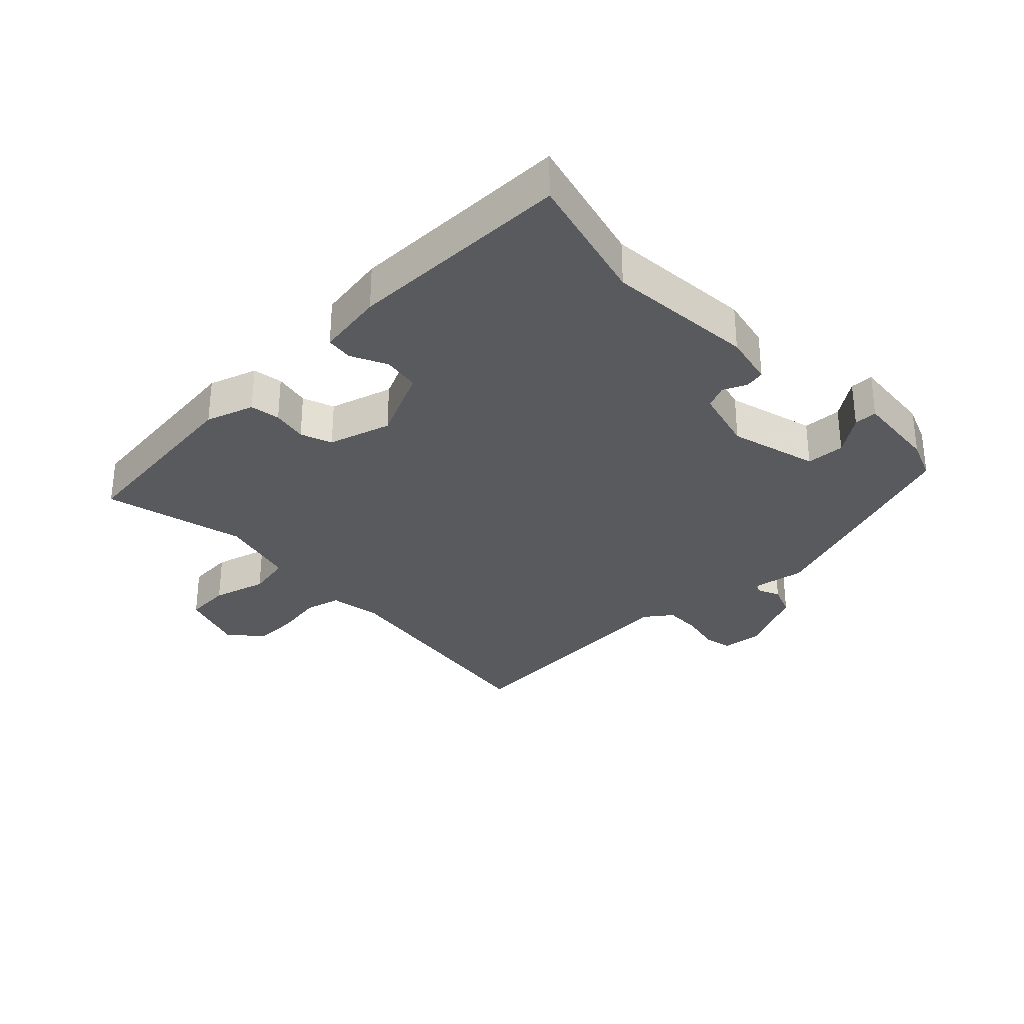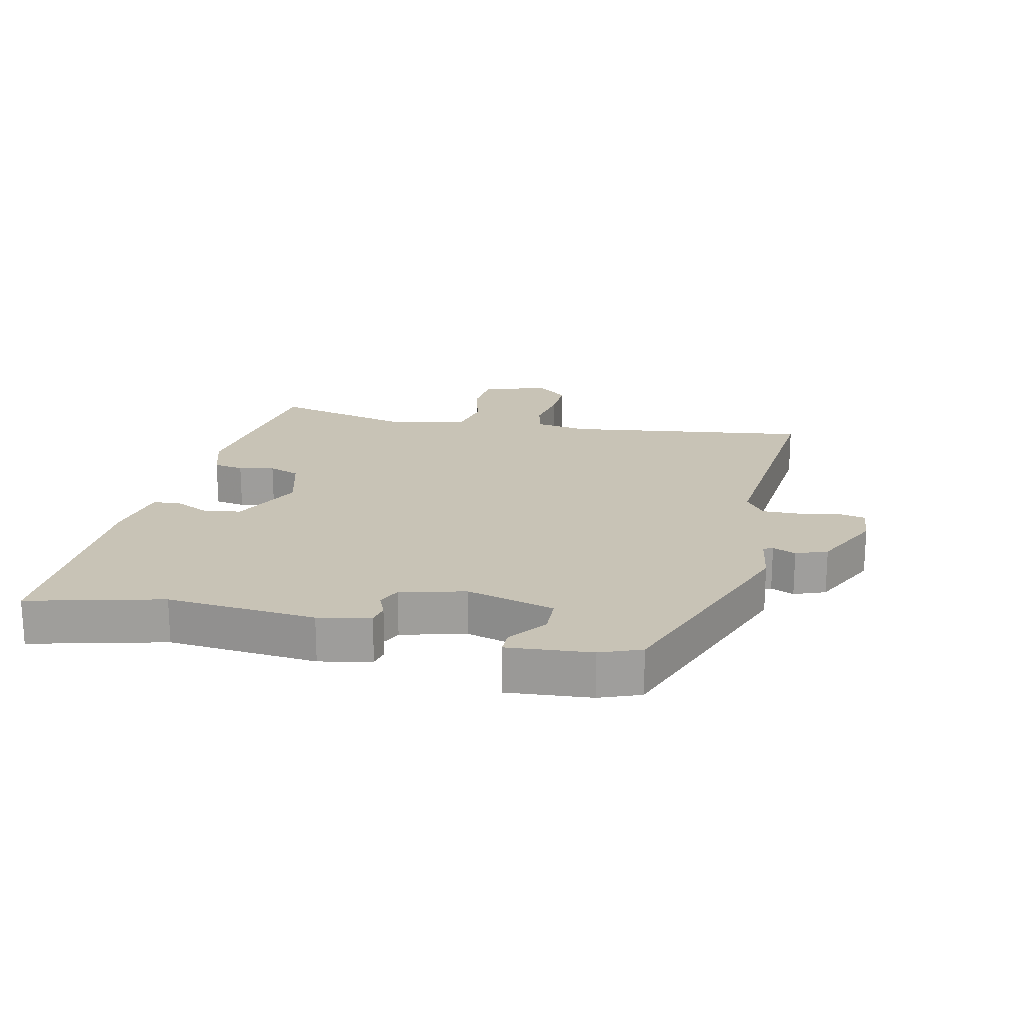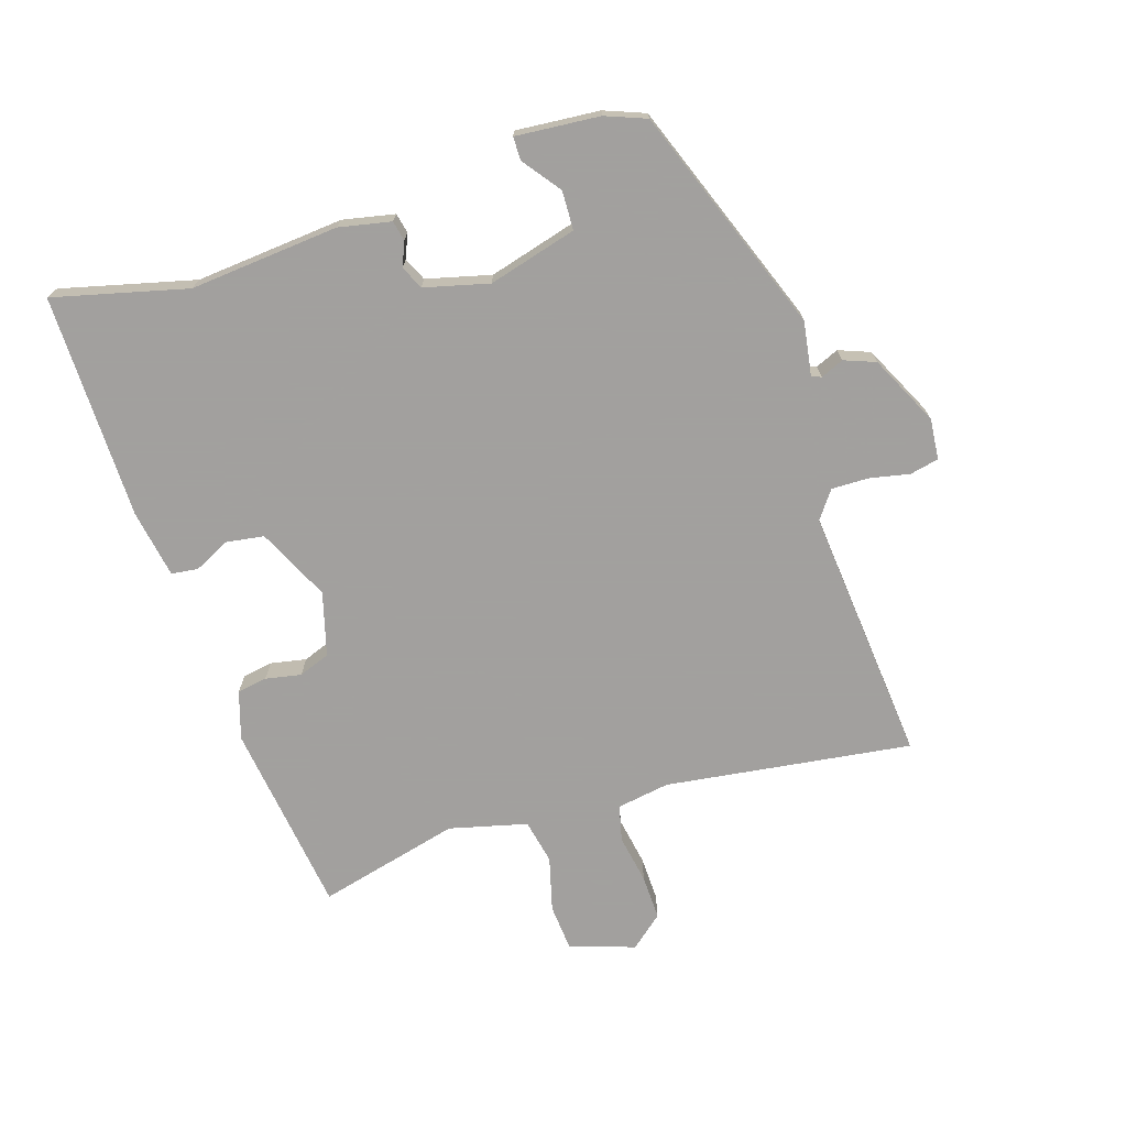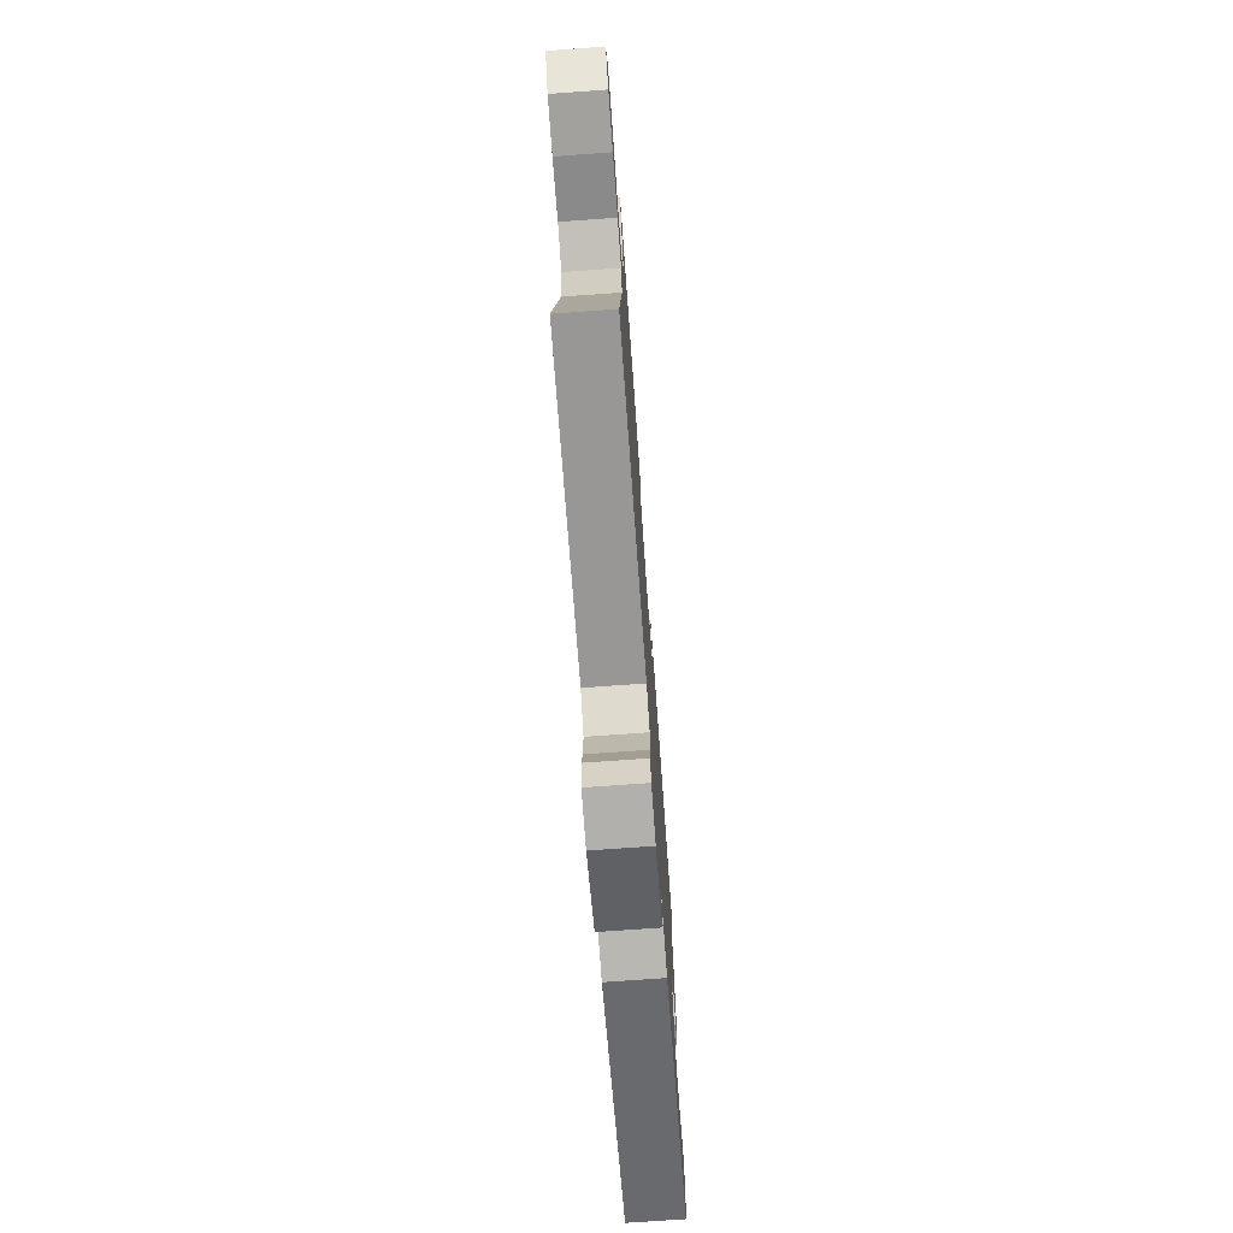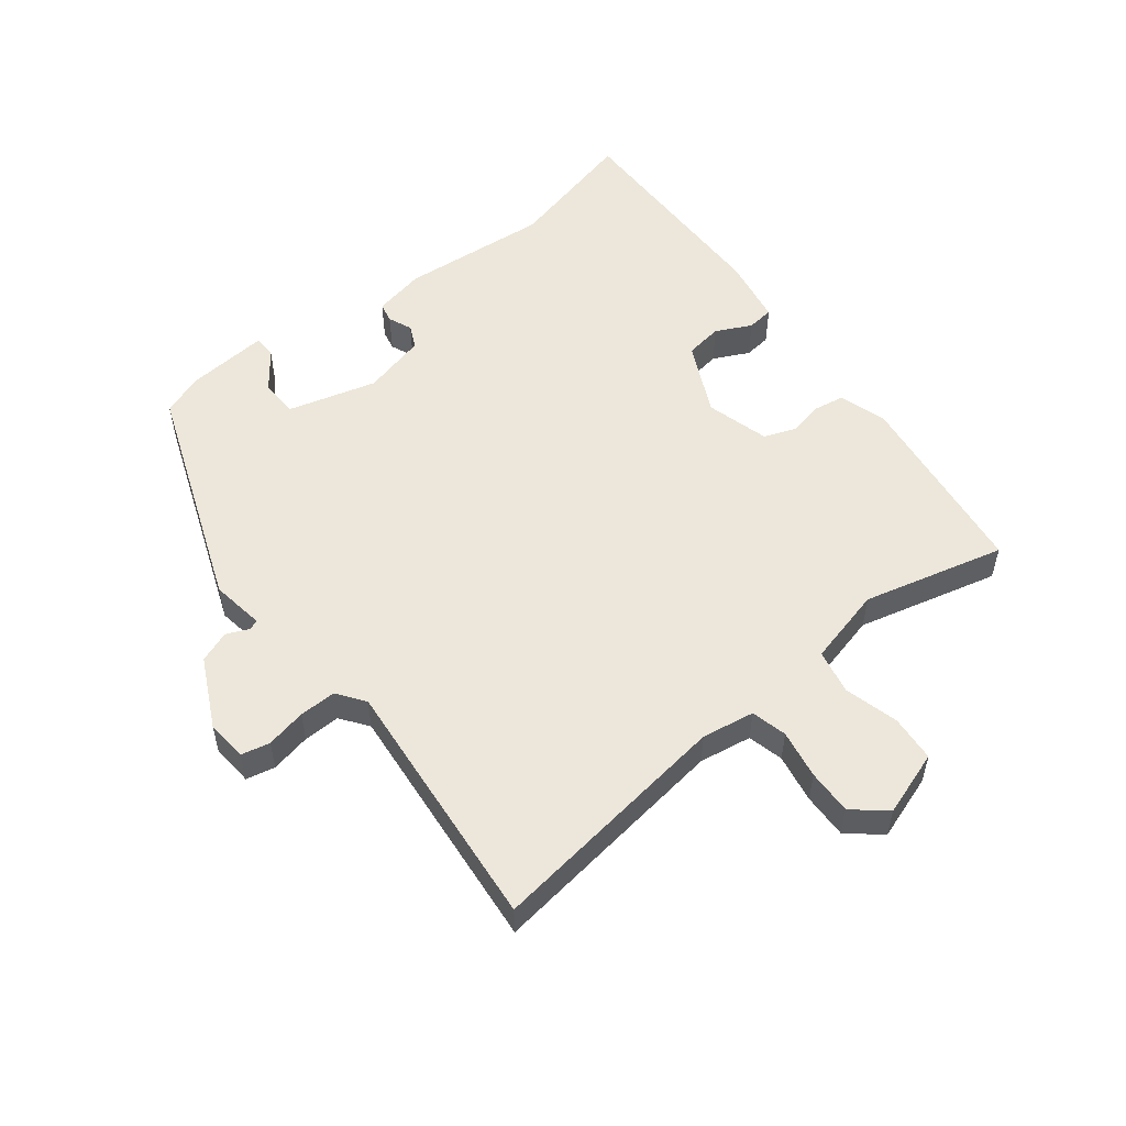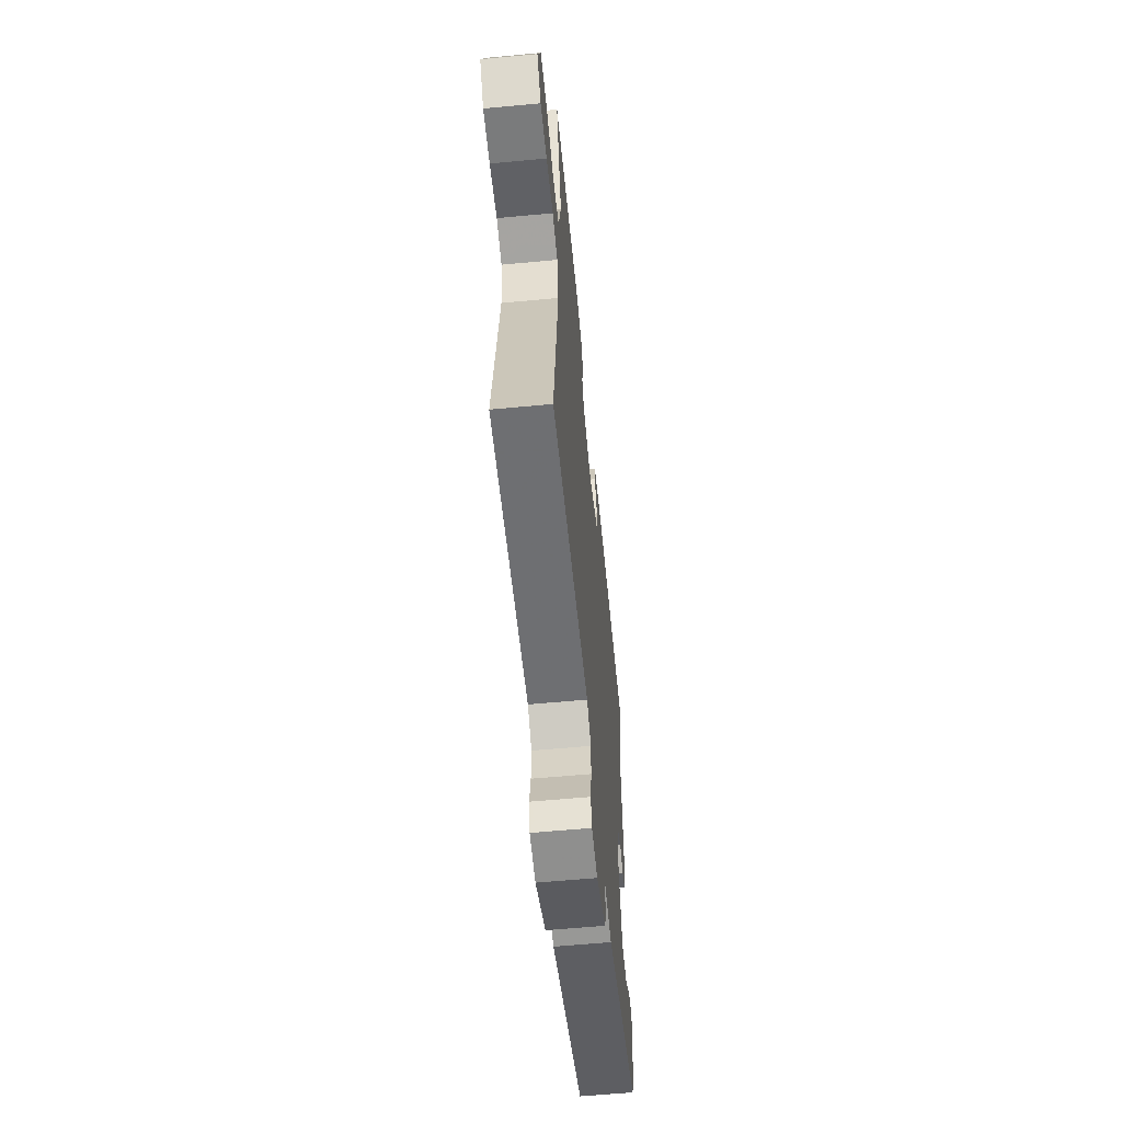
<metadata>
{"format":"obj","ext":"obj","renderer":"f3d","projection":"perspective","resolution":1024,"background":"white","views":[{"elev":-31.0,"azim":43.4,"up":"+Y"},{"elev":19.4,"azim":102.5,"up":"+Y"},{"elev":-71.9,"azim":107.6,"up":"+Y"},{"elev":-73.6,"azim":-85.9,"up":"+Z"},{"elev":53.8,"azim":-128.1,"up":"+Y"},{"elev":-59.9,"azim":-84.5,"up":"+Z"}]}
</metadata>
<code>
v 0.493 0.07 -0.391
v 0.134 0.07 -0.526
v 0.049 0.07 -0.513
v 0.042 0.07 -0.528
v 0.058 0.07 -0.565
v 0.039 0.07 -0.615
v -0.072 0.07 -0.67
v -0.137 0.07 -0.664
v -0.147 0.07 -0.618
v -0.134 0.07 -0.554
v -0.133 0.07 -0.495
v -0.177 0.07 -0.463
v -0.586 0.07 -0.501
v -0.533 0.07 -0.108
v -0.547 0.07 -0.024
v -0.604 0.07 -0.01
v -0.682 0.07 -0.024
v -0.754 0.07 -0.026
v -0.798 0.07 0.026
v -0.763 0.07 0.13
v -0.689 0.07 0.136
v -0.602 0.07 0.113
v -0.531 0.07 0.128
v -0.5 0.07 0.252
v -0.557 0.07 0.479
v -0.249 0.07 0.52
v -0.172 0.07 0.496
v -0.164 0.07 0.448
v -0.175 0.07 0.391
v -0.156 0.07 0.341
v -0.055 0.07 0.313
v 0.06 0.07 0.368
v 0.069 0.07 0.428
v 0.041 0.07 0.485
v 0.046 0.07 0.528
v 0.154 0.07 0.547
v 0.513 0.07 0.551
v 0.46 0.07 0.338
v 0.481 0.07 0.1
v 0.464 0.07 0.017
v 0.432 0.07 0.01
v 0.394 0.07 0.026
v 0.357 0.07 0.009
v 0.331 0.07 -0.094
v 0.37 0.07 -0.235
v 0.432 0.07 -0.237
v 0.492 0.07 -0.192
v 0.529 0.07 -0.192
v 0.518 0.07 -0.326
v 0.493 0 -0.391
v 0.134 0 -0.526
v 0.049 0 -0.513
v 0.042 0 -0.528
v 0.058 0 -0.565
v 0.039 0 -0.615
v -0.072 0 -0.67
v -0.137 0 -0.664
v -0.147 0 -0.618
v -0.134 0 -0.554
v -0.133 0 -0.495
v -0.177 0 -0.463
v -0.586 0 -0.501
v -0.533 0 -0.108
v -0.547 0 -0.024
v -0.604 0 -0.01
v -0.682 0 -0.024
v -0.754 0 -0.026
v -0.798 0 0.026
v -0.763 0 0.13
v -0.689 0 0.136
v -0.602 0 0.113
v -0.531 0 0.128
v -0.5 0 0.252
v -0.557 0 0.479
v -0.249 0 0.52
v -0.172 0 0.496
v -0.164 0 0.448
v -0.175 0 0.391
v -0.156 0 0.341
v -0.055 0 0.313
v 0.06 0 0.368
v 0.069 0 0.428
v 0.041 0 0.485
v 0.046 0 0.528
v 0.154 0 0.547
v 0.513 0 0.551
v 0.46 0 0.338
v 0.481 0 0.1
v 0.464 0 0.017
v 0.432 0 0.01
v 0.394 0 0.026
v 0.357 0 0.009
v 0.331 0 -0.094
v 0.37 0 -0.235
v 0.432 0 -0.237
v 0.492 0 -0.192
v 0.529 0 -0.192
v 0.518 0 -0.326
f 49 1 2
f 48 49 2
f 47 48 2
f 46 47 2
f 45 46 2 3
f 44 45 3
f 43 44 3
f 40 41 42
f 39 40 42
f 38 39 42
f 38 42 43
f 37 38 43
f 36 37 43
f 35 36 43
f 34 35 43
f 33 34 43
f 32 33 43 3
f 27 28 29
f 26 27 29
f 25 26 29
f 24 25 29
f 23 24 29 30
f 20 21 22
f 19 20 22
f 18 19 22
f 17 18 22
f 16 17 22
f 15 16 22 23
f 23 30 31
f 15 23 31
f 14 15 31
f 8 9 10
f 7 8 10
f 6 7 10
f 5 6 10
f 4 5 10
f 4 10 11
f 3 4 11 12
f 14 31 32
f 13 14 32
f 12 13 32
f 3 12 32
f 51 50 98
f 51 98 97
f 51 97 96
f 51 96 95
f 52 51 95 94
f 52 94 93
f 52 93 92
f 91 90 89
f 91 89 88
f 91 88 87
f 92 91 87
f 92 87 86
f 92 86 85
f 92 85 84
f 92 84 83
f 92 83 82
f 52 92 82 81
f 78 77 76
f 78 76 75
f 78 75 74
f 78 74 73
f 79 78 73 72
f 71 70 69
f 71 69 68
f 71 68 67
f 71 67 66
f 71 66 65
f 72 71 65 64
f 80 79 72
f 80 72 64
f 80 64 63
f 59 58 57
f 59 57 56
f 59 56 55
f 59 55 54
f 59 54 53
f 60 59 53
f 61 60 53 52
f 81 80 63
f 81 63 62
f 81 62 61
f 81 61 52
f 1 50 51 2
f 2 51 52 3
f 3 52 53 4
f 4 53 54 5
f 5 54 55 6
f 6 55 56 7
f 7 56 57 8
f 8 57 58 9
f 9 58 59 10
f 10 59 60 11
f 11 60 61 12
f 12 61 62 13
f 13 62 63 14
f 14 63 64 15
f 15 64 65 16
f 16 65 66 17
f 17 66 67 18
f 18 67 68 19
f 19 68 69 20
f 20 69 70 21
f 21 70 71 22
f 22 71 72 23
f 23 72 73 24
f 24 73 74 25
f 25 74 75 26
f 26 75 76 27
f 27 76 77 28
f 28 77 78 29
f 29 78 79 30
f 30 79 80 31
f 31 80 81 32
f 32 81 82 33
f 33 82 83 34
f 34 83 84 35
f 35 84 85 36
f 36 85 86 37
f 37 86 87 38
f 38 87 88 39
f 39 88 89 40
f 40 89 90 41
f 41 90 91 42
f 42 91 92 43
f 43 92 93 44
f 44 93 94 45
f 45 94 95 46
f 46 95 96 47
f 47 96 97 48
f 48 97 98 49
f 49 98 50 1

</code>
